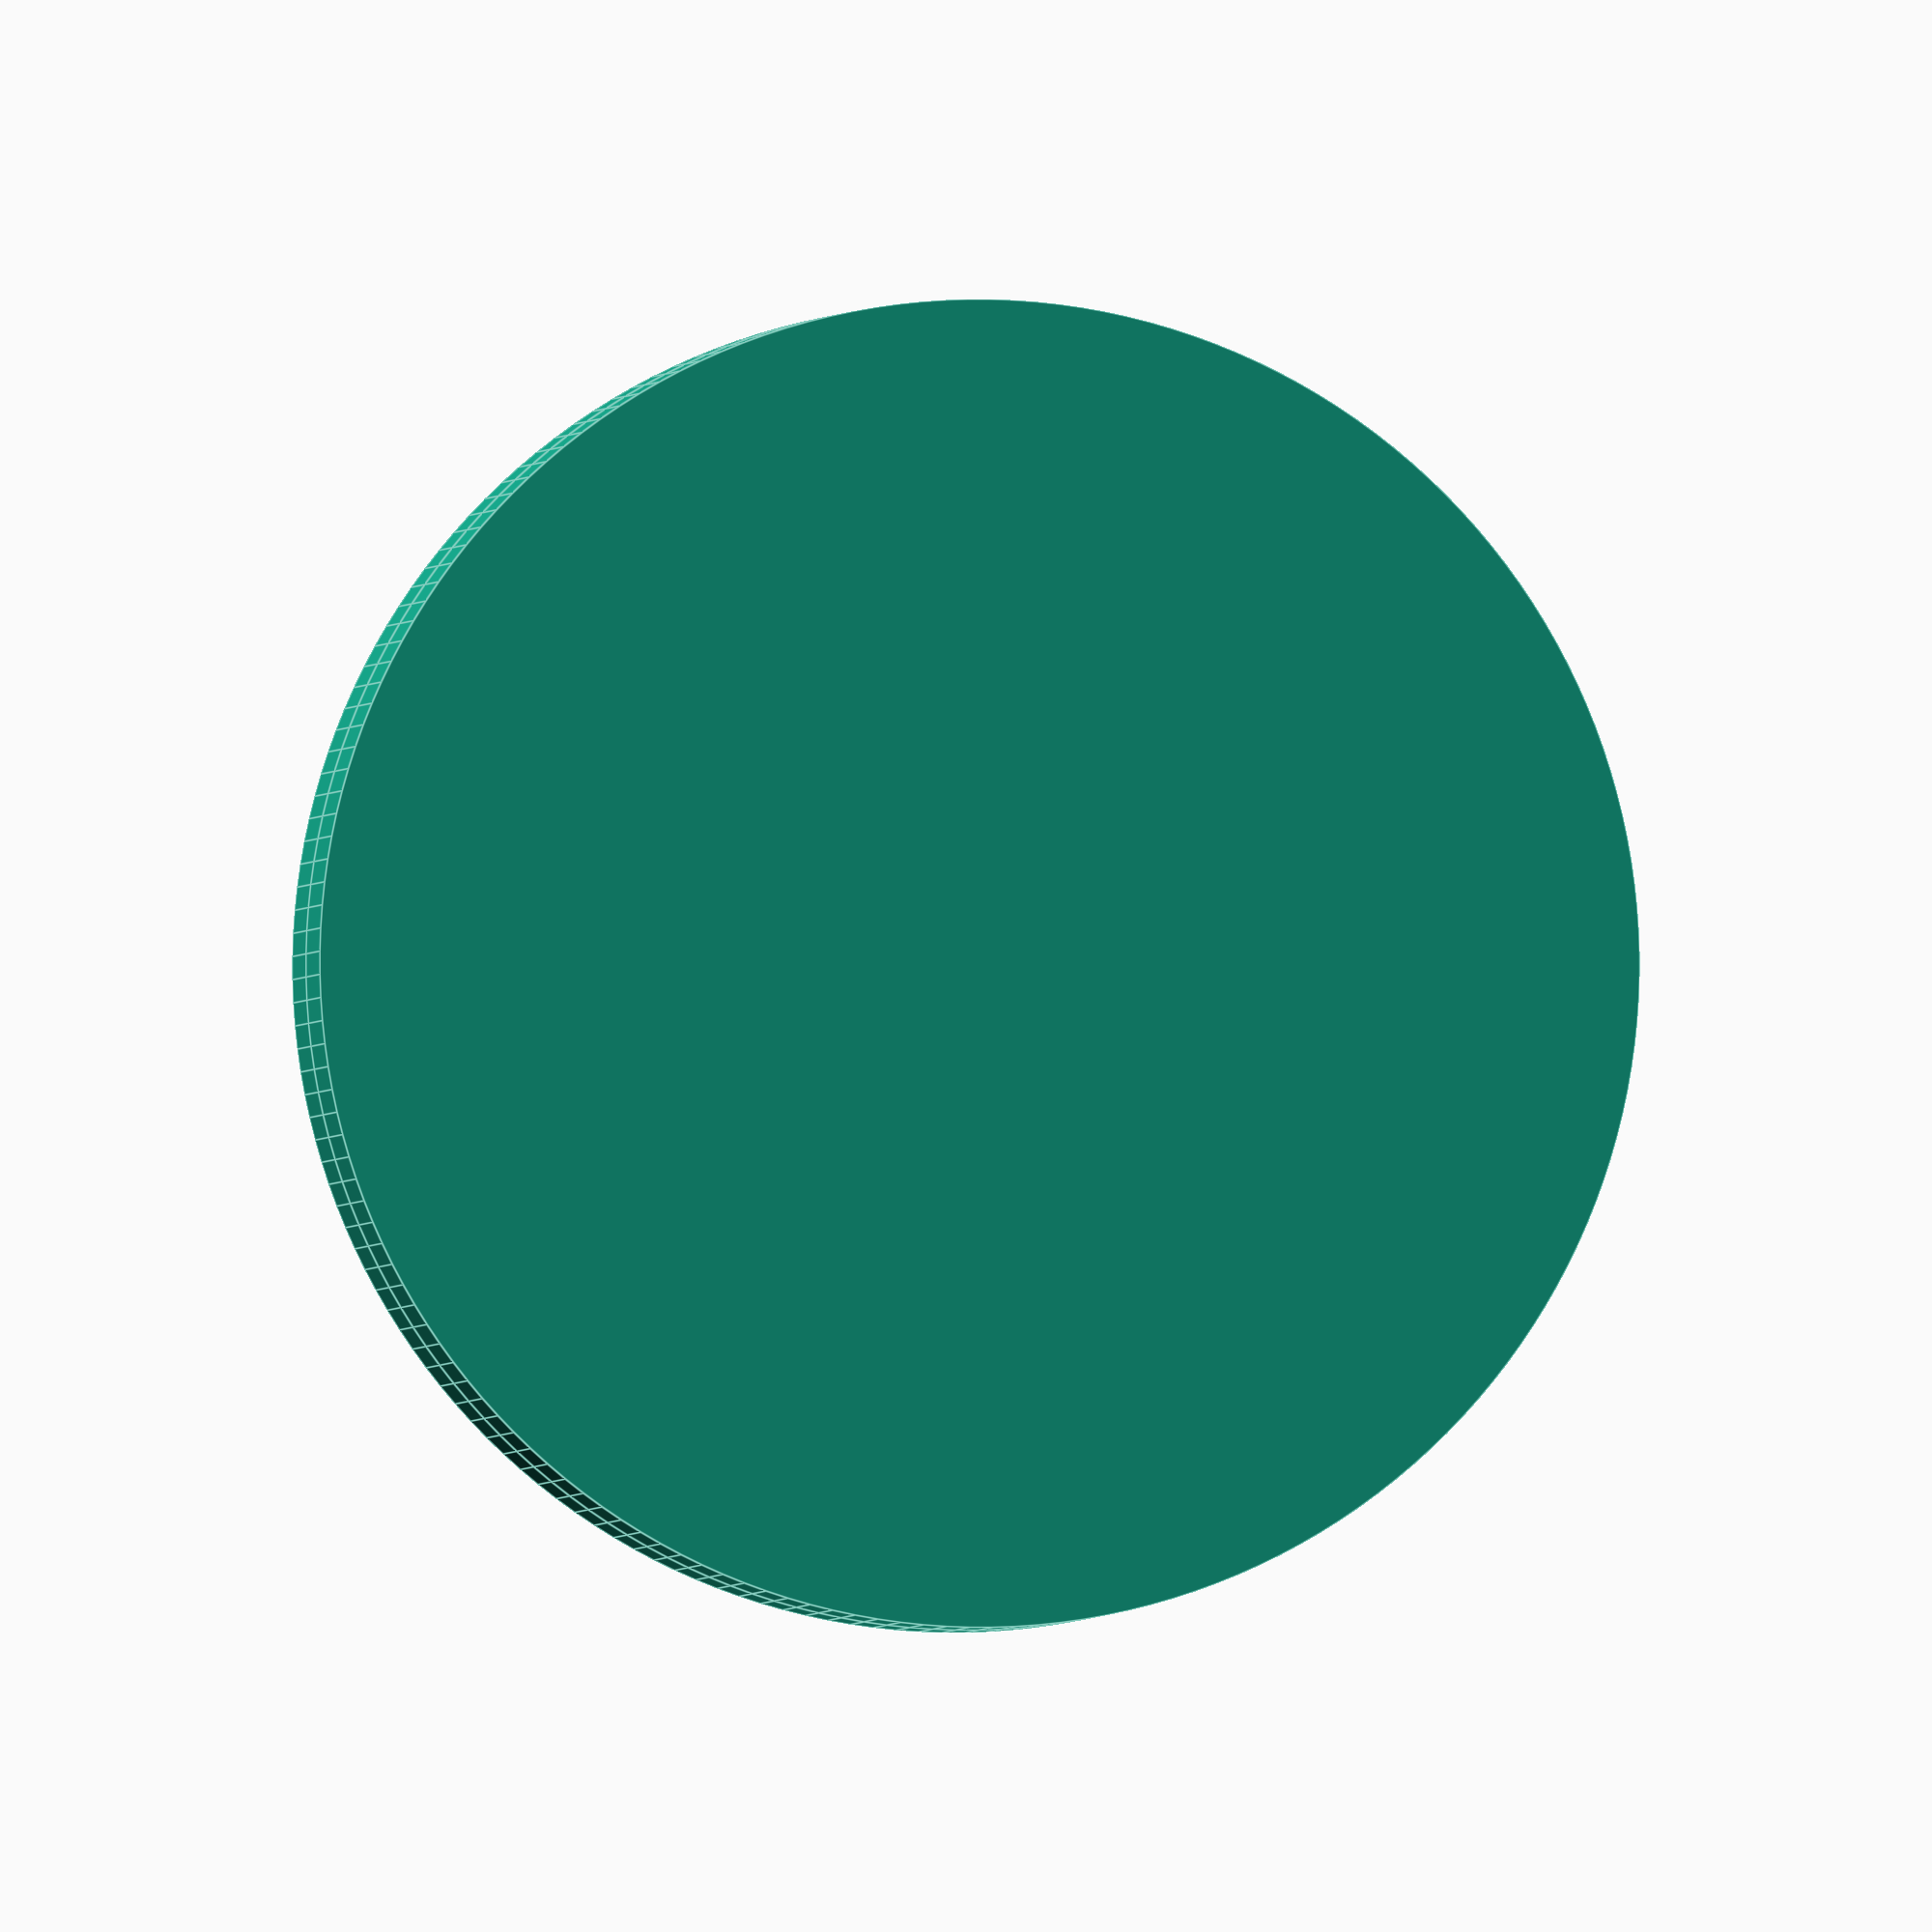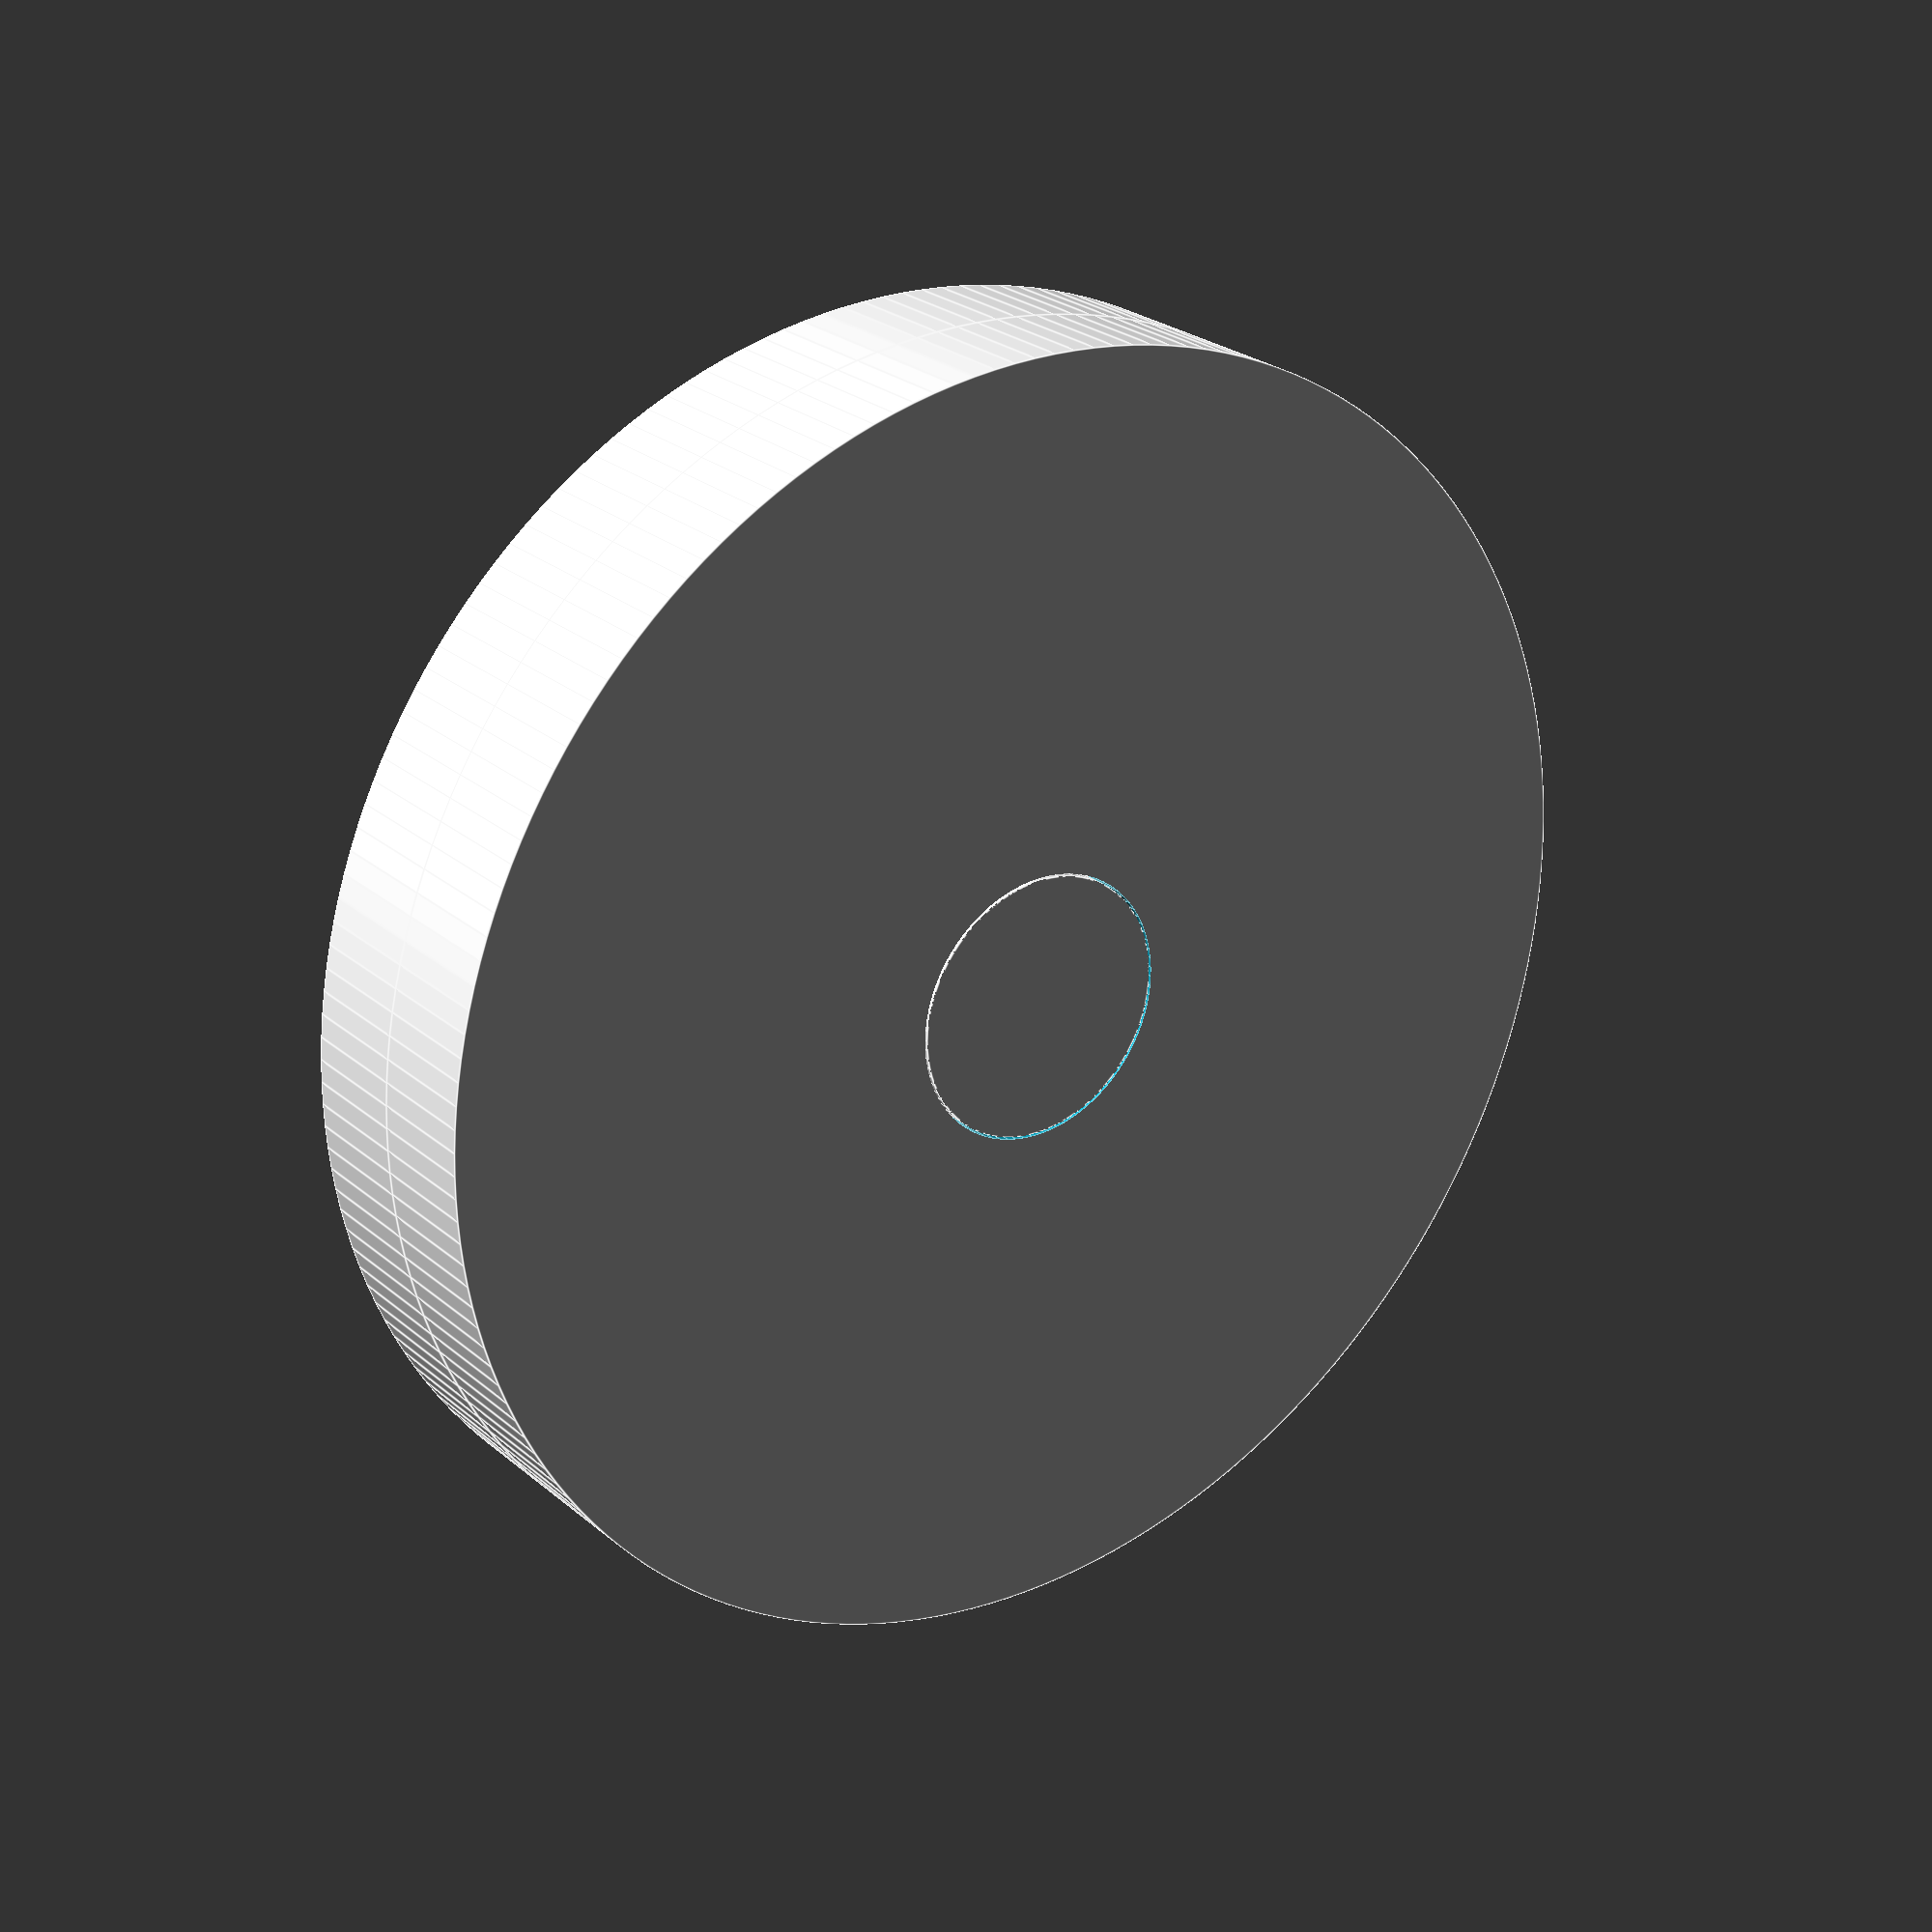
<openscad>
/* [General] */
// Which part to generate
which = "all"; // [bottom, top, all]
// The diameter of the whole assembly
diameter = 39.0; // .1
// The thickness of one half of the assembly
thickness = 3.6; // .1

/* [Magnets] */
// The diameter of a single magnet
magnet_diameter = 6.0; // .1
// The height of a single magnet
magnet_height = 1.0; // .1
// Total number of magnets in one side of the assembly
magnet_count = 8;
// The distance between the magnets when the assembly is together
magnet_distance = 1.0; // [0.4:0.2:2.0]

/* [Details] */
// The diameter of the top "pin"
top_pin_diameter = 8.0; // .1

// Layer height
print_lh = 0.2; // .01

// Assumed XY tolerance
tol_xy = 0.1; // .01
// Assumed Z tolerance
tol_z = 0.2; // .01

module end_params(){}
mini_value = 0.01;

function x_from_polar(r, theta) = r*cos(theta);
function y_from_polar(r, theta) = r*sin(theta);

module magnet_array(external_diameter, magnet_diameter, magnet_height, magnet_count, center = false) {
  for (n = [1:magnet_count]) {
    r = external_diameter/2 - magnet_diameter/2;
    theta = n*(360/magnet_count);
    translate([x_from_polar(r, theta), y_from_polar(r, theta), 0]) cylinder(magnet_height, d=magnet_diameter, center=center);
  }
}

module bottom_nomag(bottom_diameter, top_diameter, thickness) {
  thickness_print = floor(thickness/print_lh)*print_lh;

  union(){
    translate([0, 0, -thickness_print]) cylinder(thickness_print, d=bottom_diameter);
    cylinder(thickness_print, d=top_diameter);
  };
}

module top_nomag(bottom_diameter, top_diameter, thickness) {
  thickness_print = floor(thickness/print_lh)*print_lh;

  difference(){
    cylinder(thickness_print, d=bottom_diameter);
    translate([0, 0, -mini_value]) cylinder(thickness_print + 2*mini_value, d=top_diameter + tol_xy*1.5);
  };
}

module bottom () {
  magnet_distance_print = ceil(magnet_distance/print_lh);
  magnet_z_offset = -(magnet_height + ceil(magnet_distance_print/2)*print_lh);
  echo("bottom magnet_z_offset is ", magnet_z_offset);

  difference(){
    bottom_nomag(diameter, top_pin_diameter, thickness);
    translate([0, 0, magnet_z_offset]) magnet_array(diameter - 2, magnet_diameter, magnet_height, magnet_count);
  };
}

module top () {
  magnet_distance_print = ceil(magnet_distance/print_lh);
  magnet_z_offset = floor(magnet_distance_print/2)*print_lh;
  echo("top magnet_z_offset is ", magnet_z_offset);

  difference(){
    top_nomag(diameter, top_pin_diameter, thickness);
    translate([0, 0, magnet_z_offset]) magnet_array(diameter - 2, magnet_diameter, magnet_height, magnet_count);
  };
}

// The value, after which, another straigh line needs to be drawn, when approximating
// circles.
$fs = 0.3;
$fa = 2;

if (which == "bottom" || which == "all") {
  bottom();
}

if (which == "top" || which == "all") {
  top();
}


</openscad>
<views>
elev=1.3 azim=17.1 roll=173.5 proj=o view=edges
elev=335.6 azim=35.1 roll=323.8 proj=p view=edges
</views>
